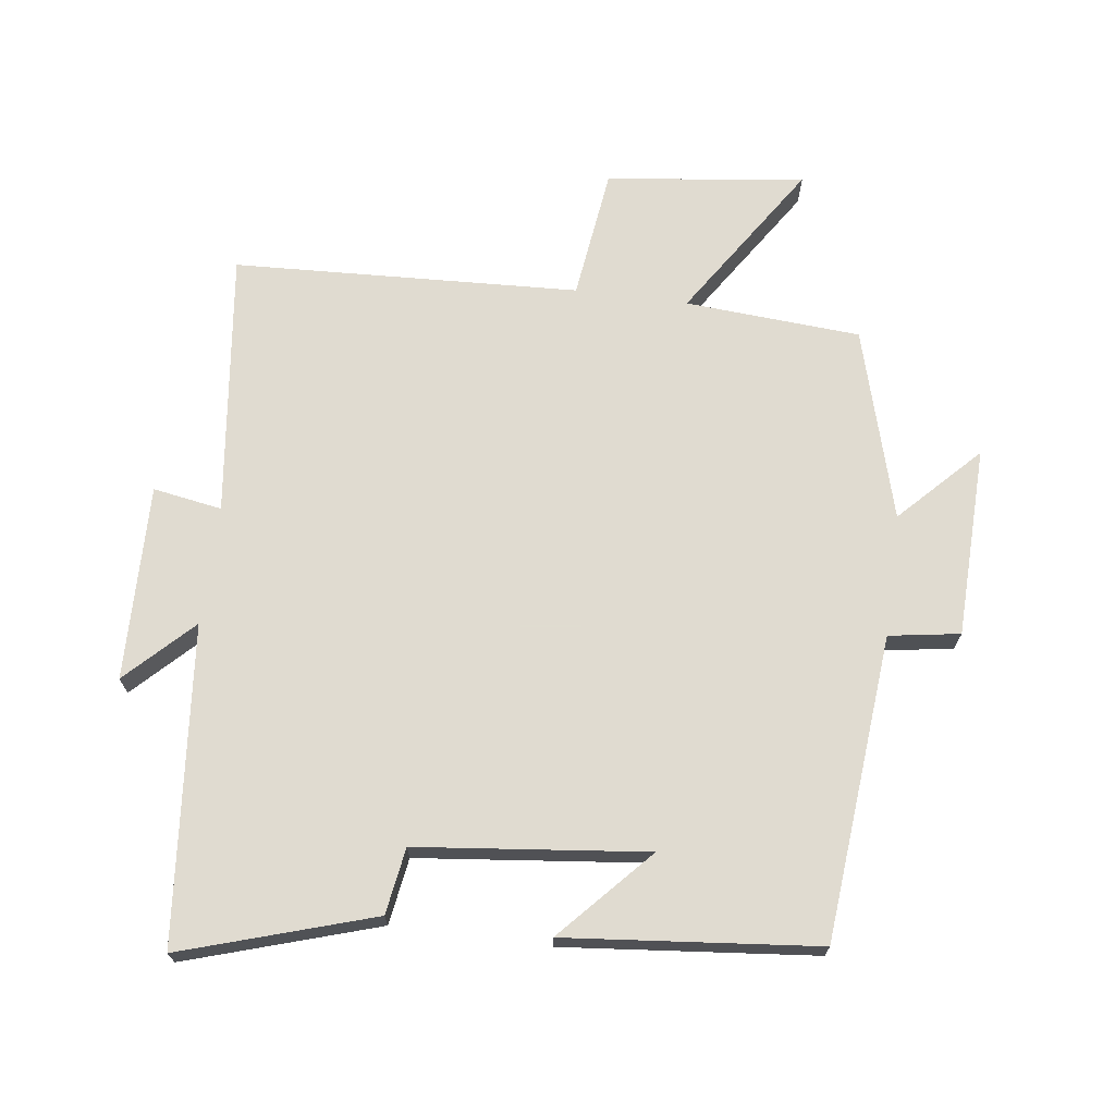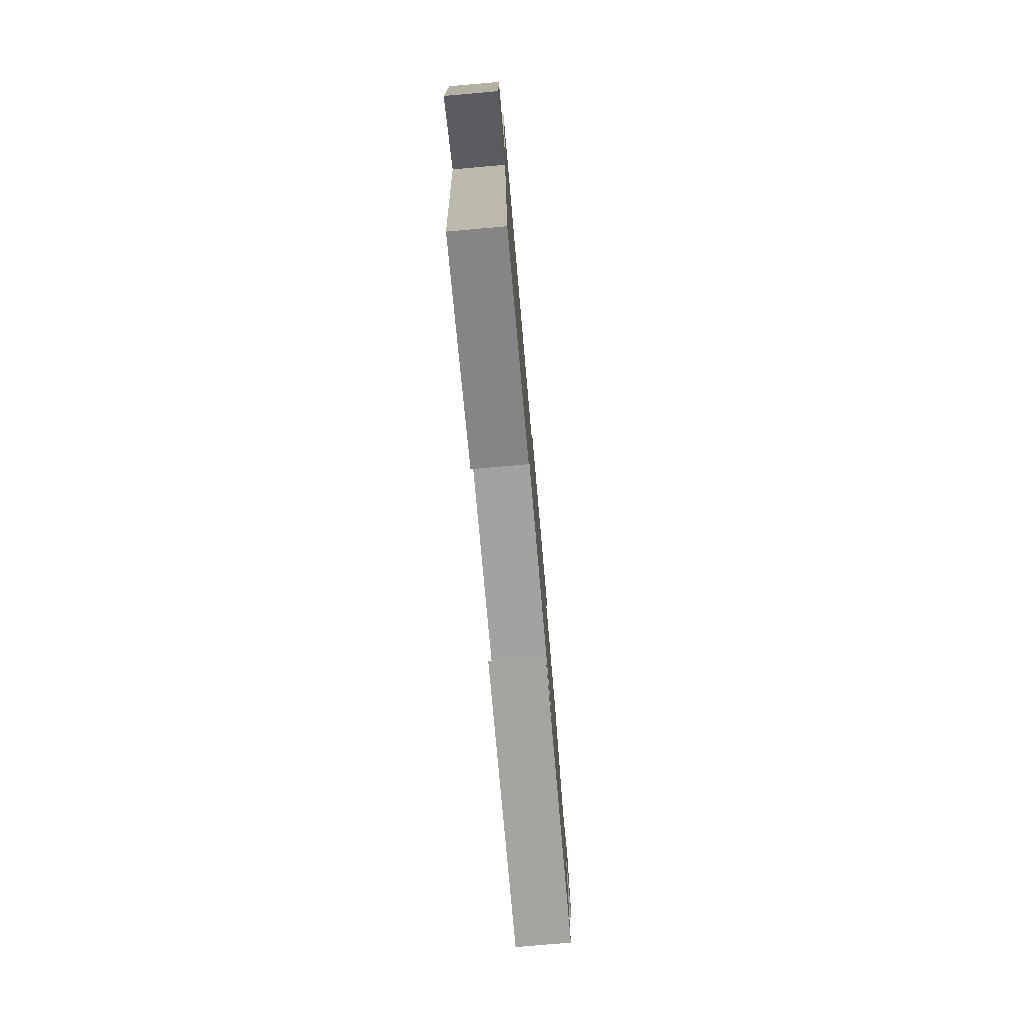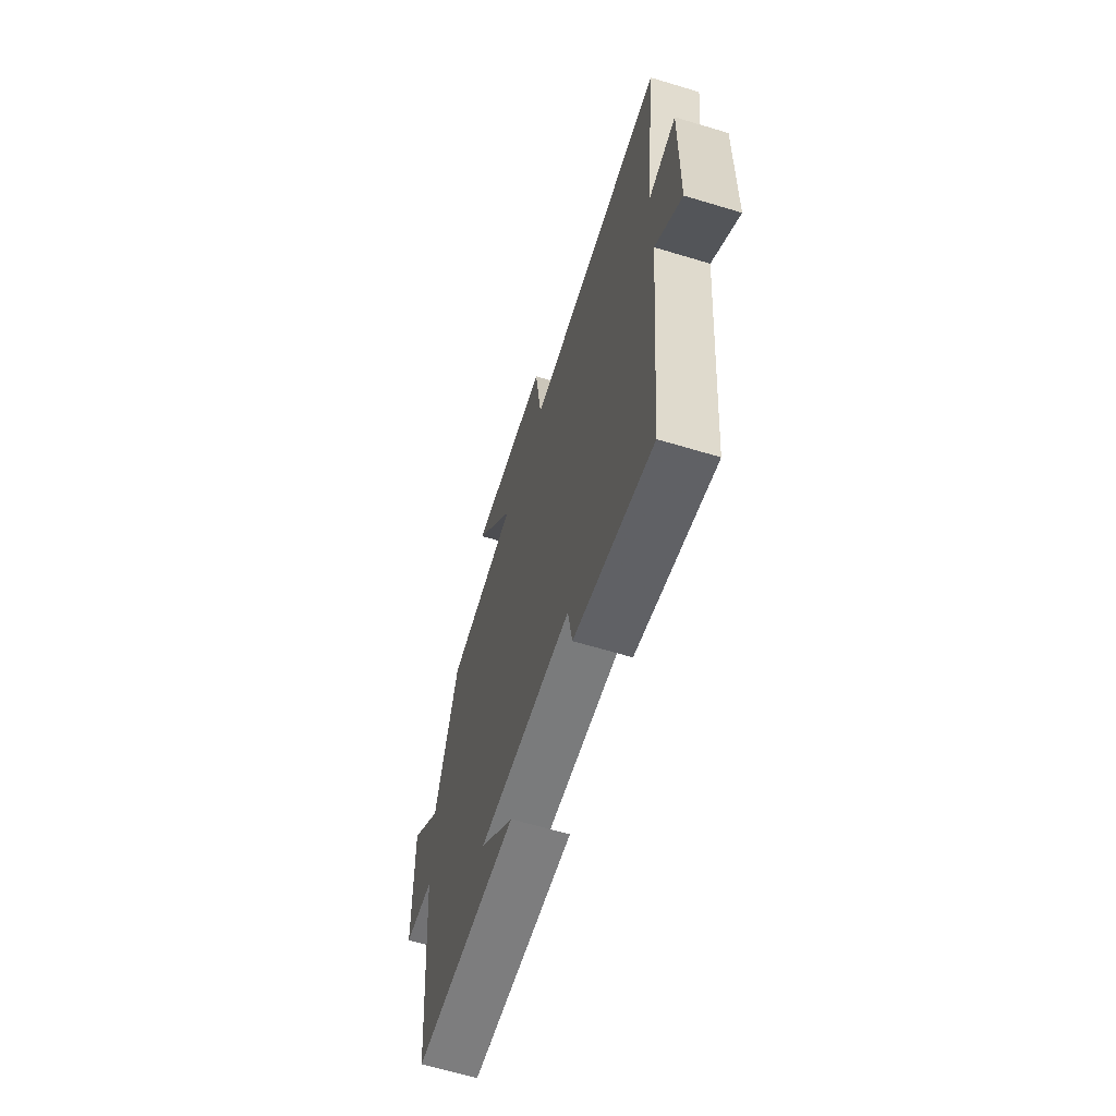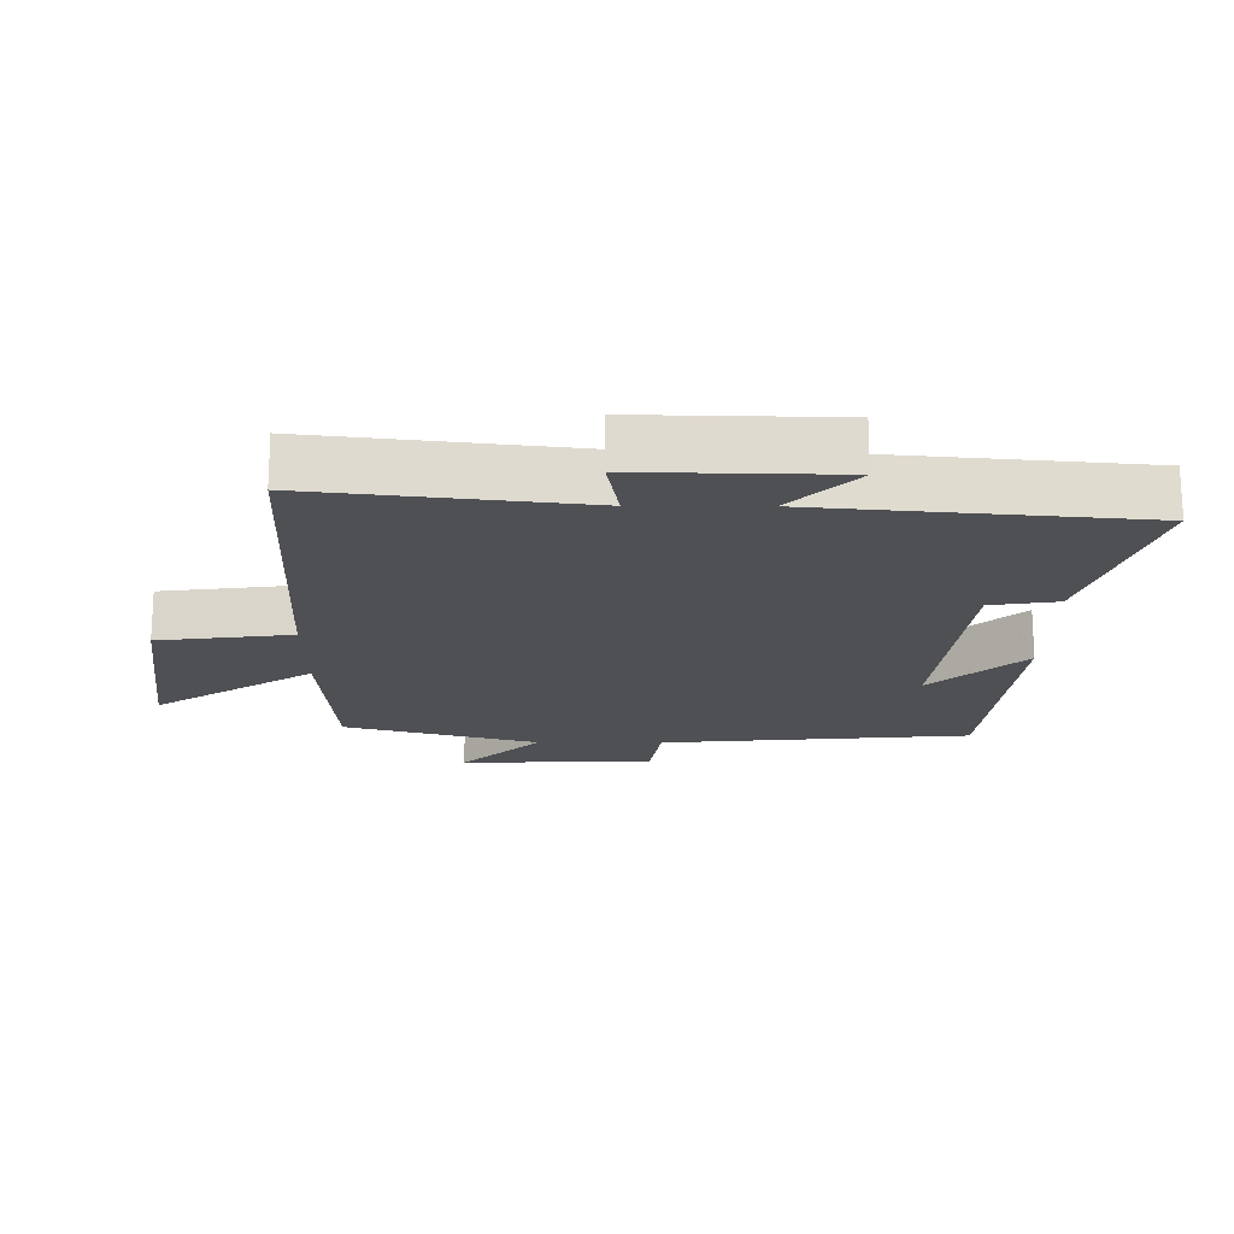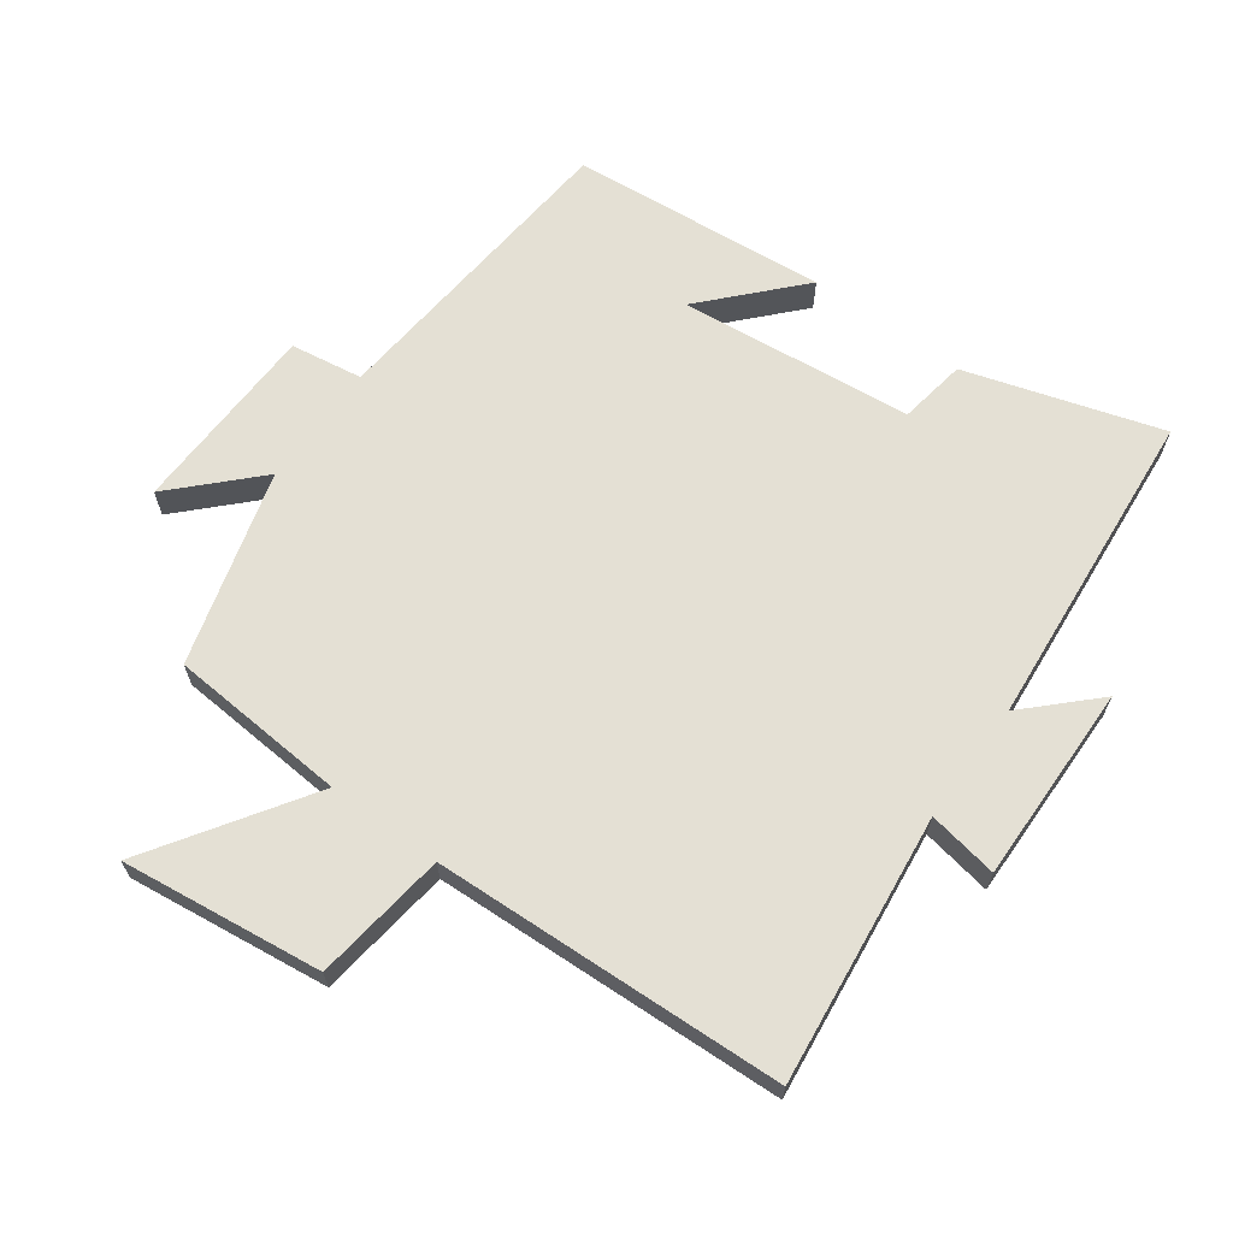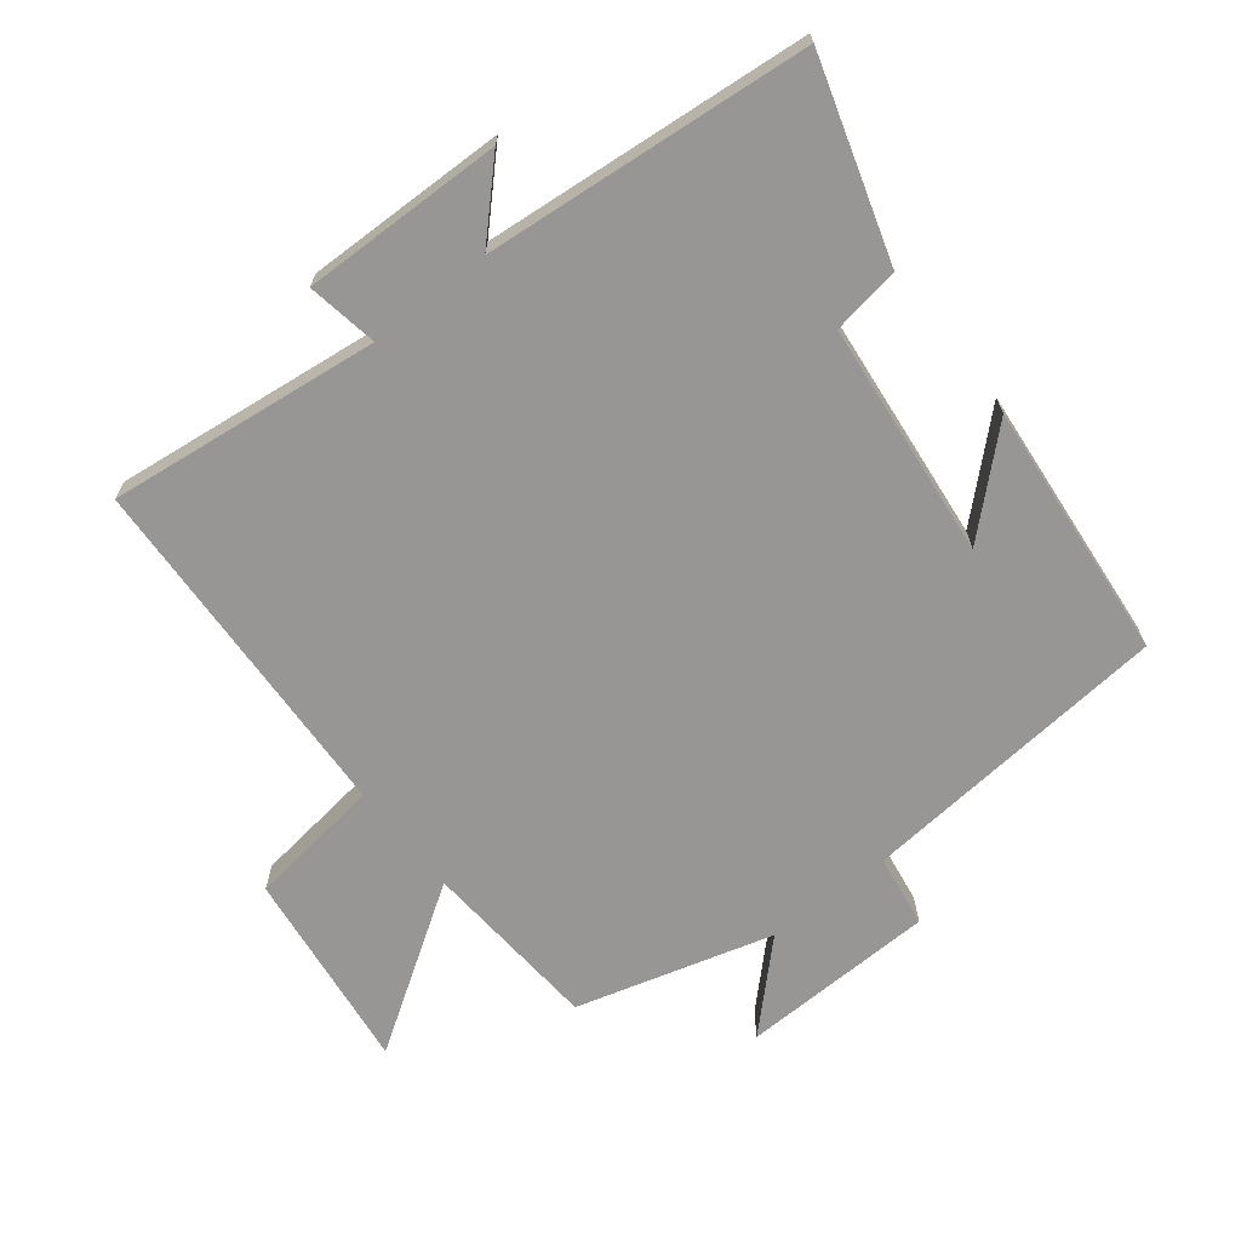
<metadata>
{"format":"obj","ext":"obj","renderer":"f3d","projection":"perspective","resolution":1024,"background":"white","views":[{"elev":69.8,"azim":-172.6,"up":"+Y"},{"elev":-78.8,"azim":95.0,"up":"+Z"},{"elev":-64.5,"azim":73.1,"up":"+Z"},{"elev":-18.7,"azim":89.6,"up":"+Y"},{"elev":66.0,"azim":36.2,"up":"+Y"},{"elev":-67.8,"azim":128.3,"up":"+Y"}]}
</metadata>
<code>
v -0.418 0.07 0.481
v -0.151 0.07 0.5
v -0.307 0.07 0.738
v -0.005 0.07 0.7
v 0.021 0.07 0.5
v 0.548 0.07 0.476
v 0.5 0.07 0.073
v 0.605 0.07 0.091
v 0.599 0.07 -0.207
v 0.5 0.07 -0.109
v 0.456 0.07 -0.591
v 0.164 0.07 -0.5
v 0.148 0.07 -0.399
v -0.202 0.07 -0.361
v -0.074 0.07 -0.5
v -0.458 0.07 -0.463
v -0.5 0.07 0.002
v -0.608 0.07 0.019
v -0.616 0.07 0.309
v -0.5 0.07 0.19
v -0.418 0 0.481
v -0.151 0 0.5
v -0.307 0 0.738
v -0.005 0 0.7
v 0.021 0 0.5
v 0.548 0 0.476
v 0.5 0 0.073
v 0.605 0 0.091
v 0.599 0 -0.207
v 0.5 0 -0.109
v 0.456 0 -0.591
v 0.164 0 -0.5
v 0.148 0 -0.399
v -0.202 0 -0.361
v -0.074 0 -0.5
v -0.458 0 -0.463
v -0.5 0 0.002
v -0.608 0 0.019
v -0.616 0 0.309
v -0.5 0 0.19
f 17 18 19 20
f 17 20 1 2
f 16 17 2
f 14 15 16
f 14 16 2
f 13 14 2
f 10 11 12 13
f 10 13 2
f 7 8 9 10
f 7 10 2 3
f 5 6 7
f 5 7 3
f 3 4 5
f 40 39 38 37
f 22 21 40 37
f 22 37 36
f 36 35 34
f 22 36 34
f 22 34 33
f 33 32 31 30
f 22 33 30
f 30 29 28 27
f 23 22 30 27
f 27 26 25
f 23 27 25
f 25 24 23
f 1 21 22 2
f 2 22 23 3
f 3 23 24 4
f 4 24 25 5
f 5 25 26 6
f 6 26 27 7
f 7 27 28 8
f 8 28 29 9
f 9 29 30 10
f 10 30 31 11
f 11 31 32 12
f 12 32 33 13
f 13 33 34 14
f 14 34 35 15
f 15 35 36 16
f 16 36 37 17
f 17 37 38 18
f 18 38 39 19
f 19 39 40 20
f 20 40 21 1

</code>
